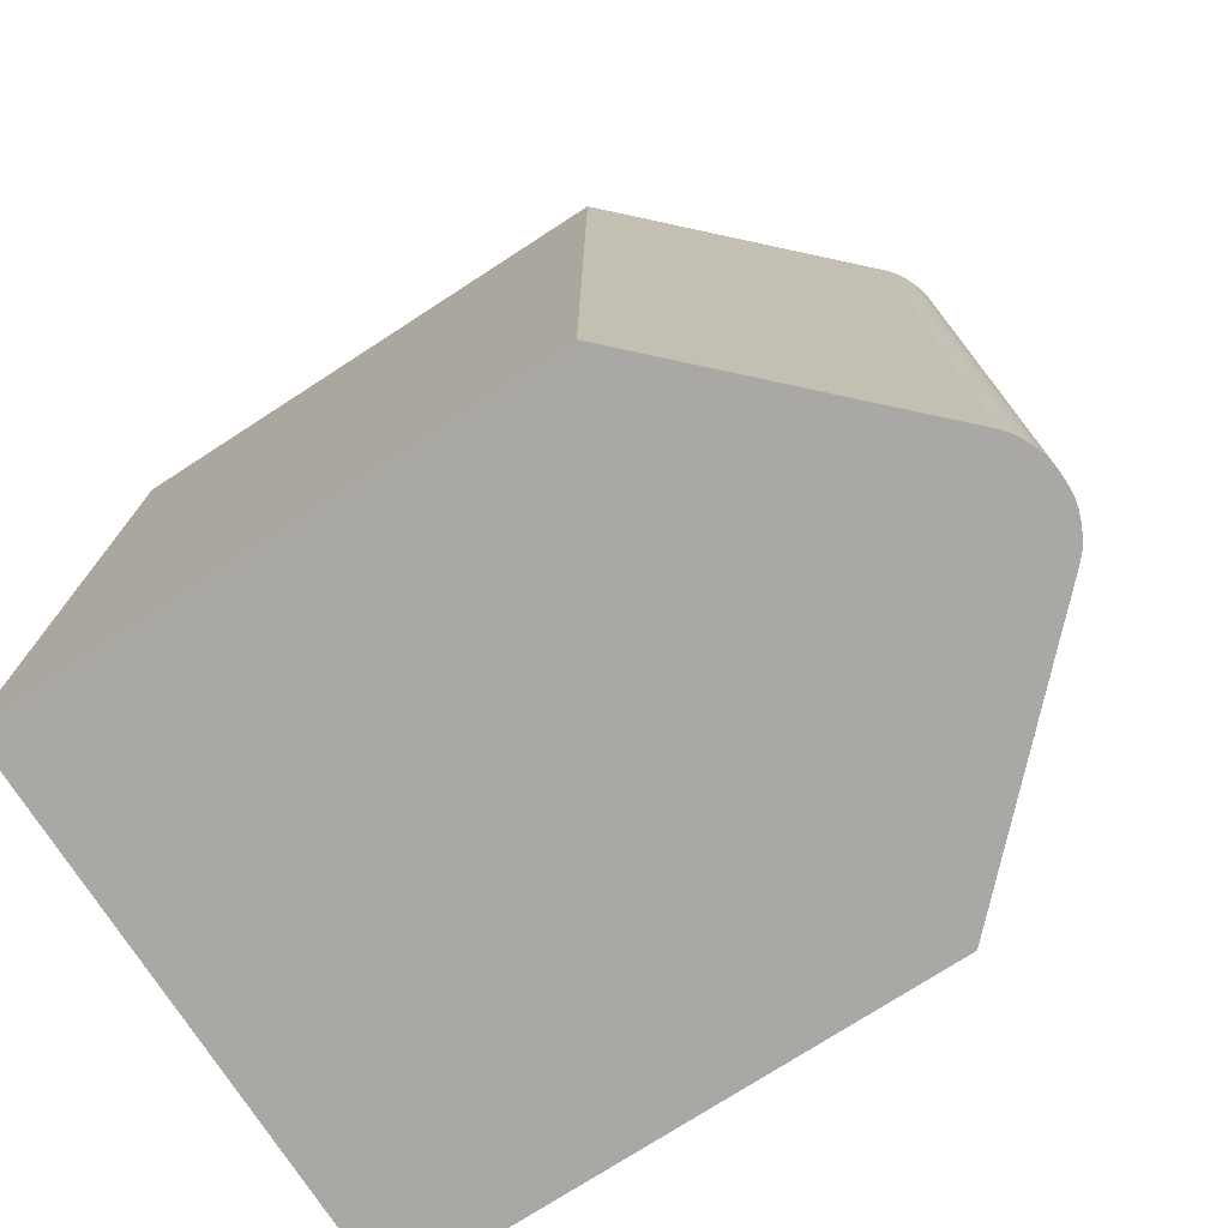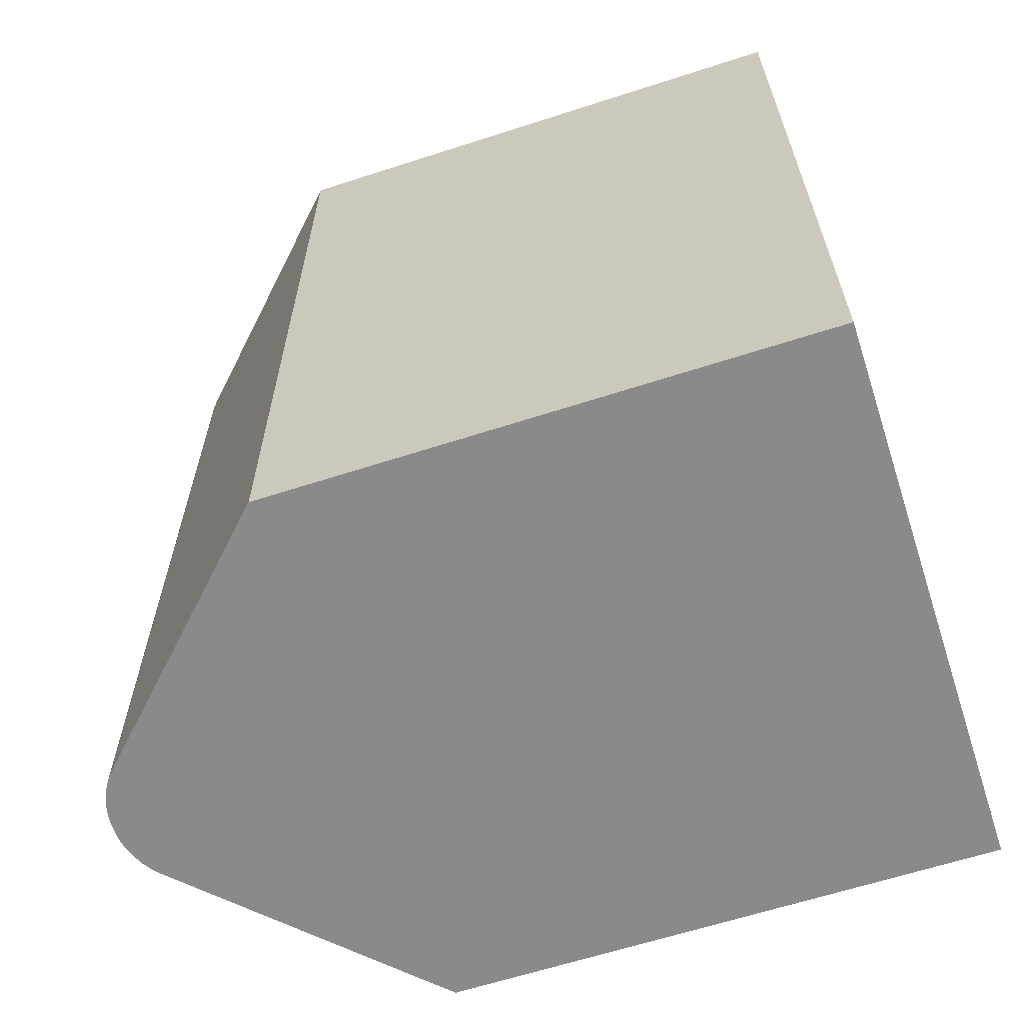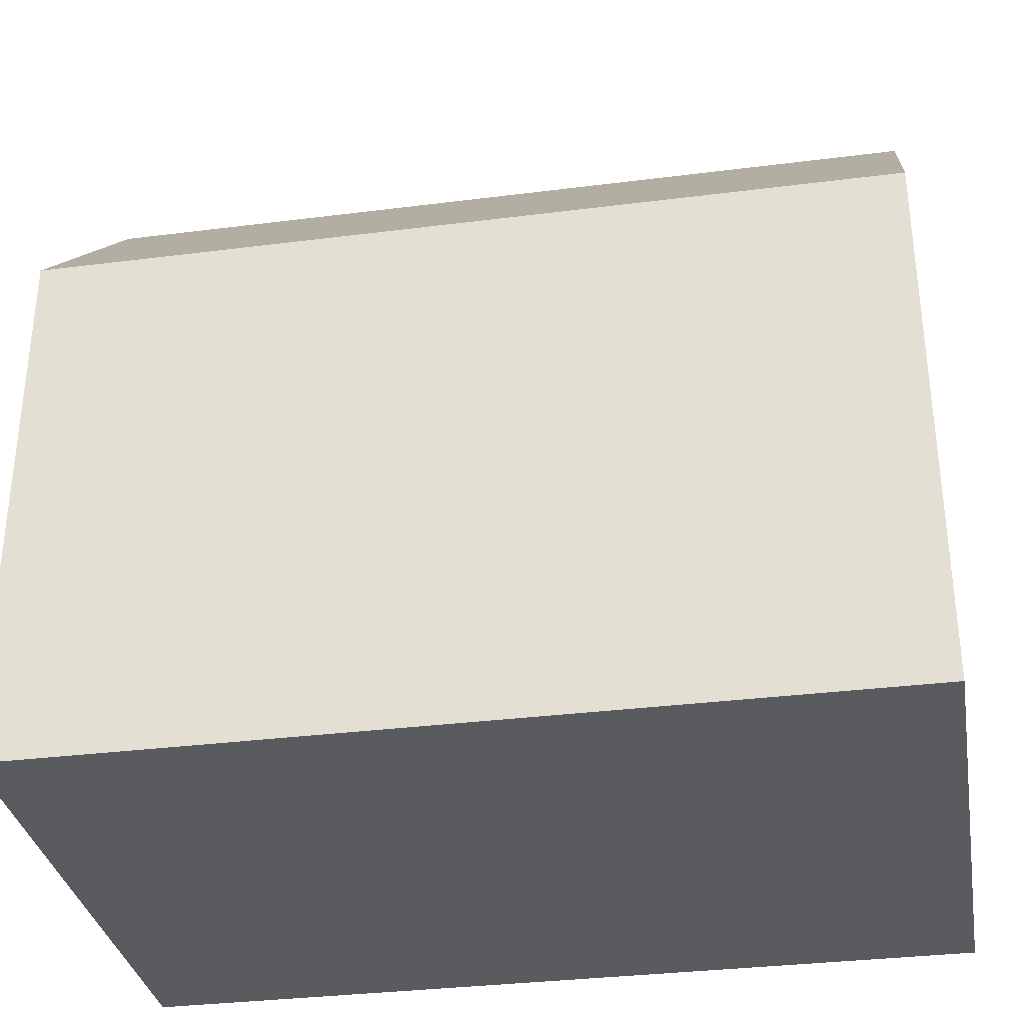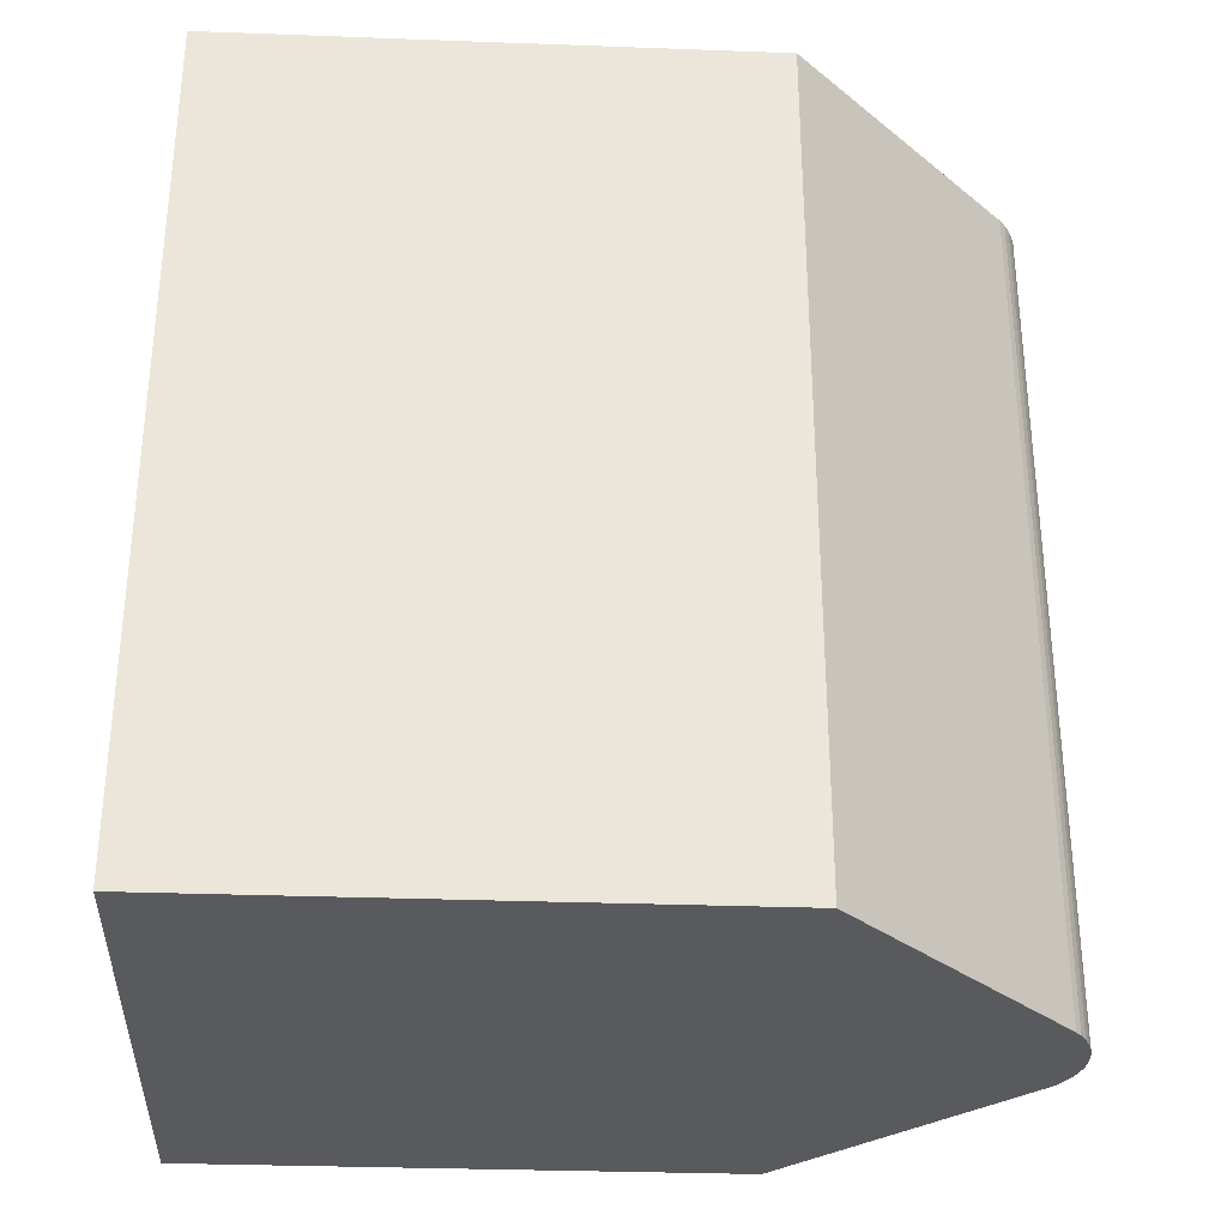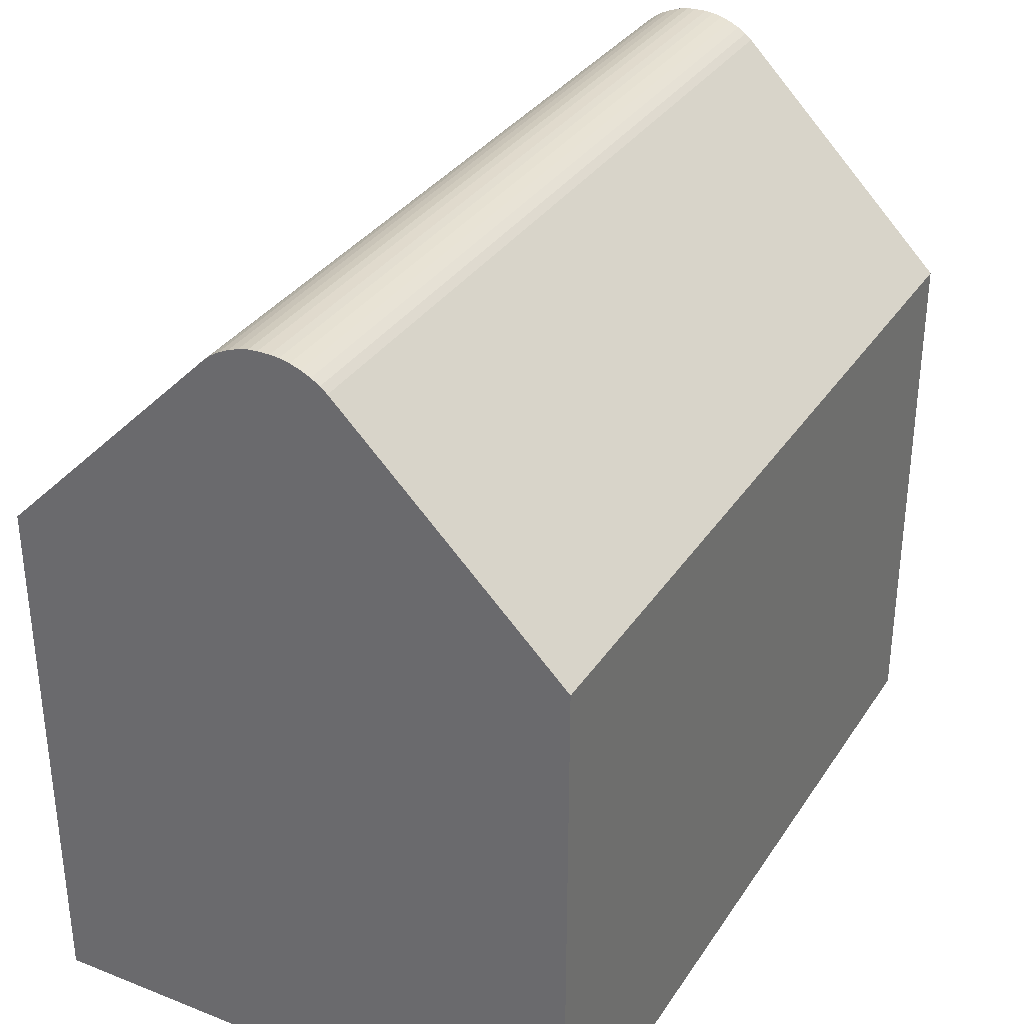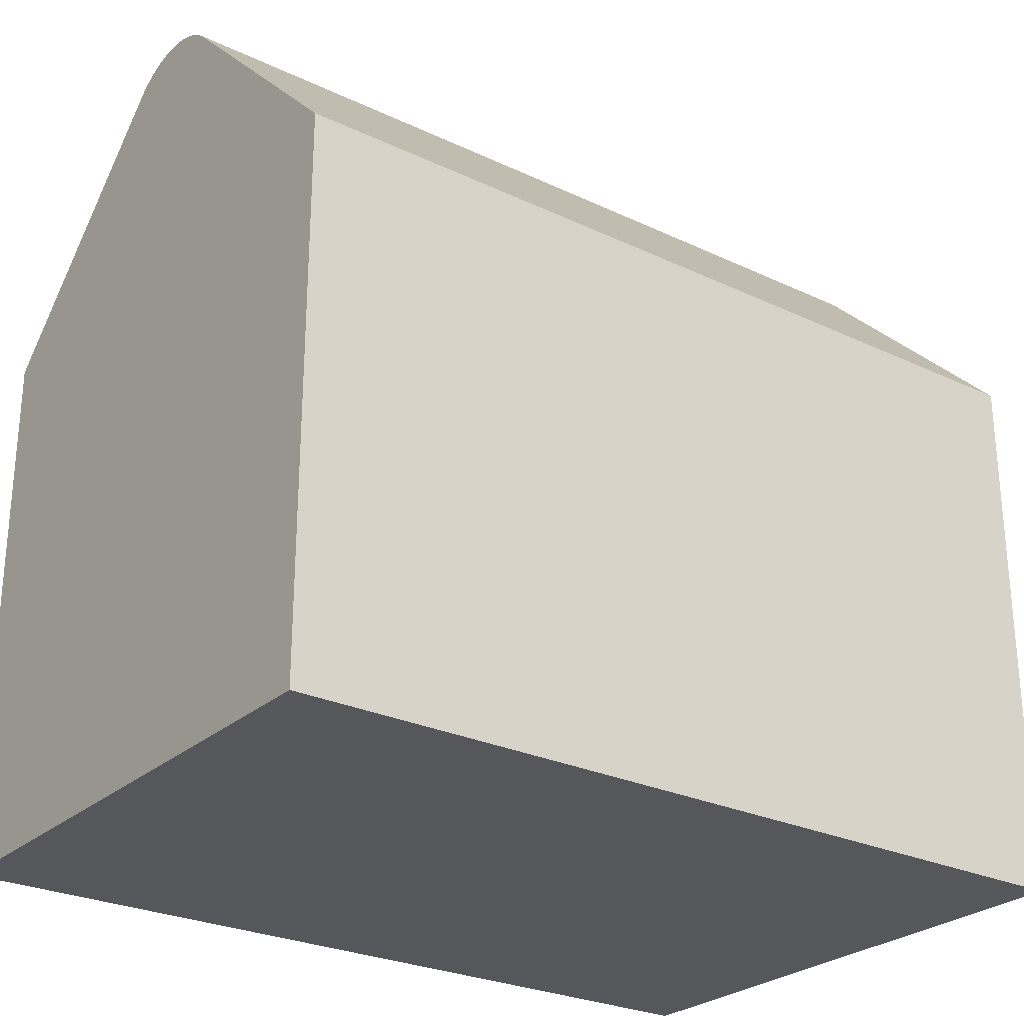
<metadata>
{"format":"obj","ext":"obj","renderer":"f3d","projection":"perspective","resolution":1024,"background":"white","views":[{"elev":-75.1,"azim":122.9,"up":"+Z"},{"elev":-63.4,"azim":-71.9,"up":"+Z"},{"elev":-33.3,"azim":-80.1,"up":"+Y"},{"elev":-31.5,"azim":87.0,"up":"+Z"},{"elev":33.0,"azim":-151.7,"up":"+Y"},{"elev":-26.7,"azim":-126.5,"up":"+Y"}]}
</metadata>
<code>
o Cube
v 1 0 -2
v 1 0 1
v -1 0 -2
v -1 0 1
v 1 1.933 -2
v 1 1.933 1
v -1 1.933 -2
v -1 1.933 1
v 0.021 2.8 -2
v 0.2119 2.721 -2
v 0.05264 2.797 -2
v 0.08751 2.789 -2
v 0.1232 2.777 -2
v 0.1574 2.76 -2
v 0.1876 2.741 -2
v 0.2119 2.721 1
v 0.021 2.8 1
v 0.1876 2.741 1
v 0.1574 2.76 1
v 0.1232 2.777 1
v 0.08751 2.789 1
v 0.05264 2.797 1
v -0.2119 2.721 -2
v -0.021 2.8 -2
v -0.1876 2.741 -2
v -0.1574 2.76 -2
v -0.1232 2.777 -2
v -0.08751 2.789 -2
v -0.05264 2.797 -2
v -0.021 2.8 1
v -0.2119 2.721 1
v -0.05264 2.797 1
v -0.08751 2.789 1
v -0.1232 2.777 1
v -0.1574 2.76 1
v -0.1876 2.741 1
f 31 23 7 8
f 4 8 7 3
f 3 1 2 4
f 2 6 16 18 19 20 21 22 17 30 32 33 34 35 36 31 8 4
f 1 5 6 2
f 9 24 30 17
f 10 16 6 5
f 9 17 22 11
f 11 22 21 12
f 12 21 20 13
f 13 20 19 14
f 14 19 18 15
f 15 18 16 10
f 30 24 29 32
f 32 29 28 33
f 33 28 27 34
f 34 27 26 35
f 35 26 25 36
f 36 25 23 31
f 3 7 23 25 26 27 28 29 24 9 11 12 13 14 15 10 5 1

</code>
